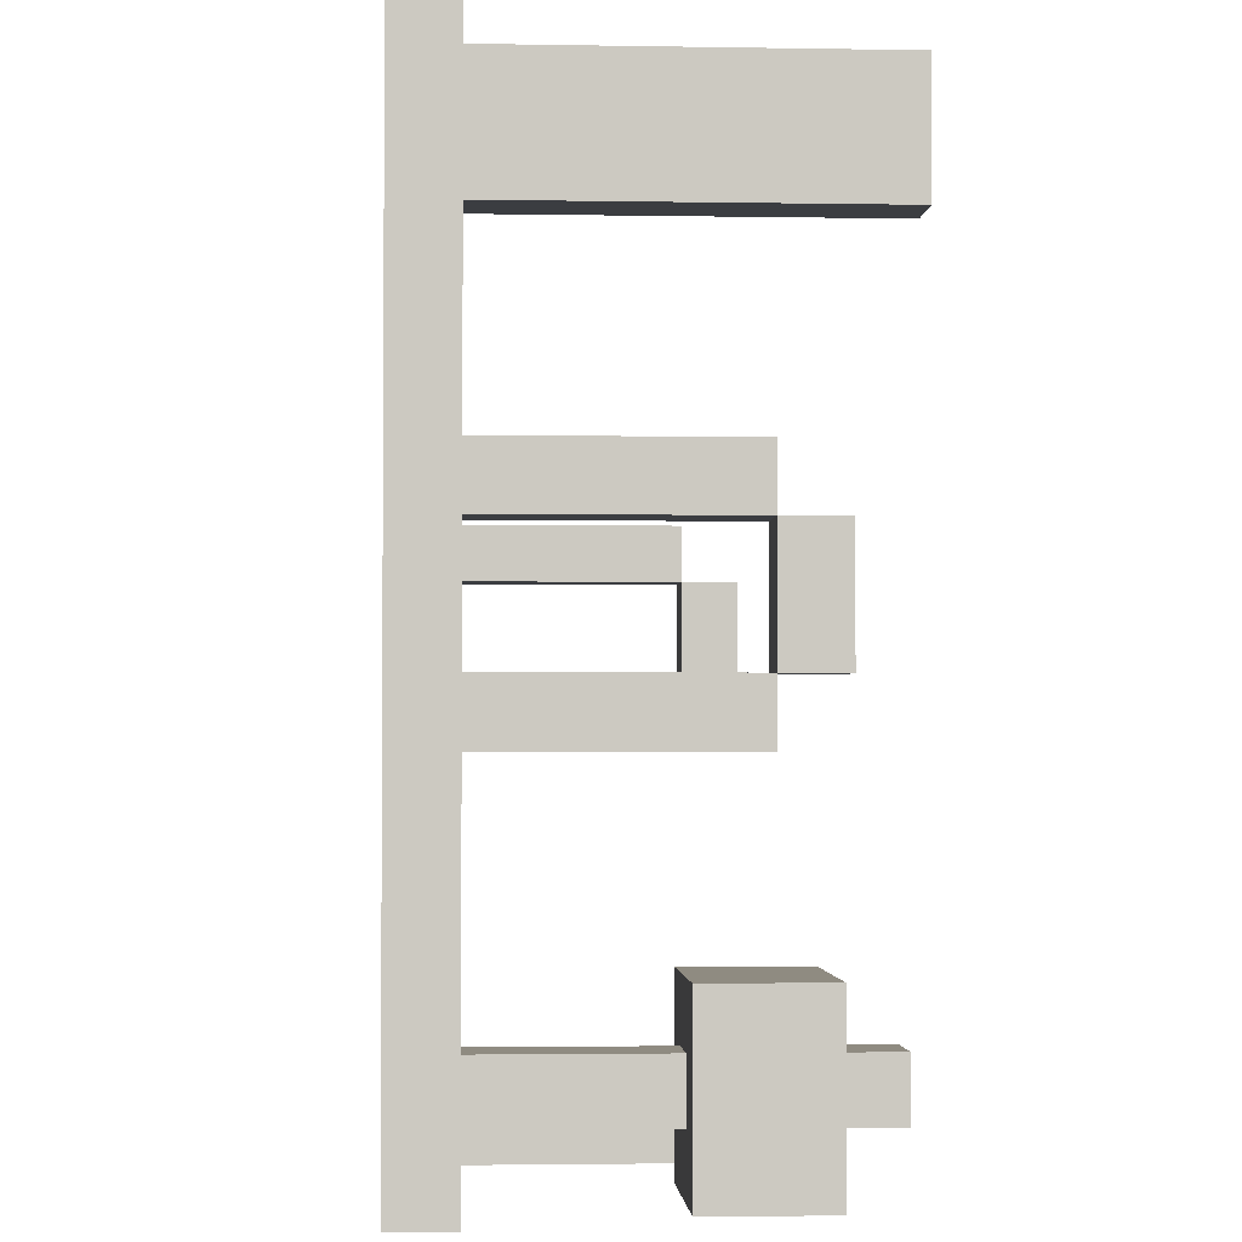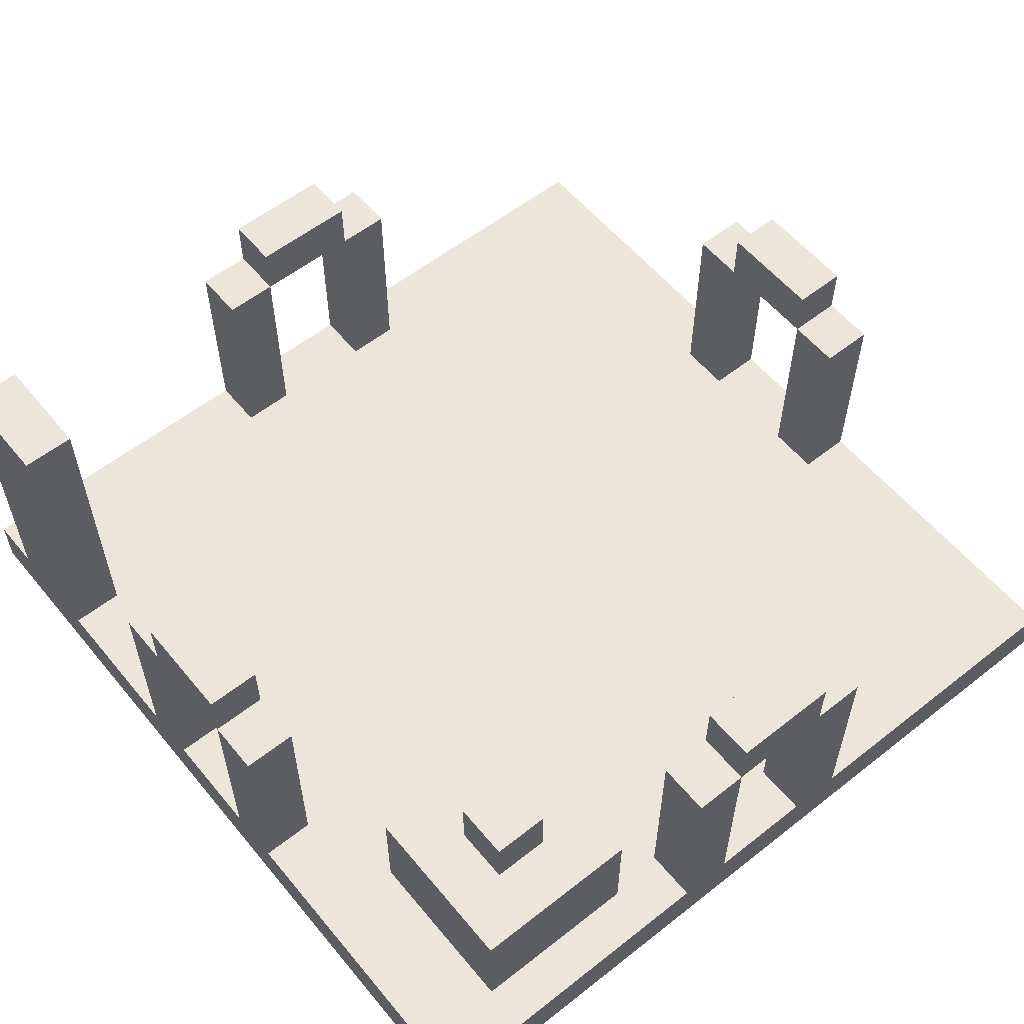
<metadata>
{"format":"obj","ext":"obj","renderer":"f3d","projection":"perspective","resolution":1024,"background":"white","views":[{"elev":-2.5,"azim":86.5,"up":"+Z"},{"elev":57.4,"azim":140.8,"up":"+Y"}]}
</metadata>
<code>
o
v -0.8 0 0.8
v -0.8 0 0.2
v -0.8 0 0.1
v -0.8 0 -0.1
v -0.8 0 -0.2
v -0.8 0 -0.8
v -0.8 0.1 0.8
v -0.8 0.1 0.2
v -0.8 0.1 0.1
v -0.8 0.1 -0.1
v -0.8 0.1 -0.2
v -0.8 0.1 -0.8
v -0.8 0.5 0.2
v -0.8 0.5 0.1
v -0.8 0.5 -0.1
v -0.8 0.5 -0.2
v -0.8 0.6 0.1
v -0.8 0.6 -0.1
v -0.2 0.1 0.8
v -0.2 0.1 0.7
v -0.2 0.1 -0.7
v -0.2 0.1 -0.8
v -0.2 0.5 0.8
v -0.2 0.5 0.7
v -0.2 0.5 -0.7
v -0.2 0.5 -0.8
v -0.1 0.5 0.8
v -0.1 0.5 0.7
v -0.1 0.5 -0.7
v -0.1 0.5 -0.8
v -0.1 0.6 0.8
v -0.1 0.6 0.7
v -0.1 0.6 -0.7
v -0.1 0.6 -0.8
v 0.1 0.1 0.8
v 0.1 0.1 0.7
v 0.1 0.1 -0.7
v 0.1 0.1 -0.8
v 0.1 0.5 0.8
v 0.1 0.5 0.7
v 0.1 0.5 -0.7
v 0.1 0.5 -0.8
v 0.4 0.4 -0.5
v 0.4 0.4 -0.8
v 0.4 0.6 -0.5
v 0.4 0.6 -0.8
v 0.5 0.1 -0.6
v 0.5 0.1 -0.7
v 0.5 0.4 -0.6
v 0.5 0.4 -0.7
v 0.5 0.6 -0.6
v 0.5 0.6 -0.7
v 0.5 0.7 -0.6
v 0.5 0.7 -0.7
v 0.7 0.1 0.7
v 0.7 0.1 0.5
v 0.7 0.1 0.2
v 0.7 0.1 0.1
v 0.7 0.1 -0.1
v 0.7 0.1 -0.2
v 0.7 0.5 0.2
v 0.7 0.5 0.1
v 0.7 0.5 -0.1
v 0.7 0.5 -0.2
v 0.7 0.6 0.1
v 0.7 0.6 -0.1
v 0.7 0.7 0.7
v 0.7 0.7 0.5
v -0.7 0.1 0.2
v -0.7 0.1 0.1
v -0.7 0.1 -0.1
v -0.7 0.1 -0.2
v -0.7 0.5 0.2
v -0.7 0.5 0.1
v -0.7 0.5 -0.1
v -0.7 0.5 -0.2
v -0.7 0.6 0.1
v -0.7 0.6 -0.1
v -0.1 0.1 0.8
v -0.1 0.1 0.7
v -0.1 0.1 -0.7
v -0.1 0.1 -0.8
v -0.1 0.5 0.8
v -0.1 0.5 0.7
v -0.1 0.5 -0.7
v -0.1 0.5 -0.8
v 0.1 0.5 0.8
v 0.1 0.5 0.7
v 0.1 0.5 -0.7
v 0.1 0.5 -0.8
v 0.1 0.6 0.8
v 0.1 0.6 0.7
v 0.1 0.6 -0.7
v 0.1 0.6 -0.8
v 0.2 0.1 0.8
v 0.2 0.1 0.7
v 0.2 0.1 -0.7
v 0.2 0.1 -0.8
v 0.2 0.5 0.8
v 0.2 0.5 0.7
v 0.2 0.5 -0.7
v 0.2 0.5 -0.8
v 0.6 0.1 -0.6
v 0.6 0.1 -0.7
v 0.6 0.4 -0.6
v 0.6 0.4 -0.7
v 0.6 0.6 -0.6
v 0.6 0.6 -0.7
v 0.6 0.7 -0.6
v 0.6 0.7 -0.7
v 0.7 0.4 -0.5
v 0.7 0.4 -0.8
v 0.7 0.6 -0.5
v 0.7 0.6 -0.8
v 0.8 0 0.8
v 0.8 0 0.7
v 0.8 0 0.5
v 0.8 0 0.2
v 0.8 0 0.1
v 0.8 0 -0.1
v 0.8 0 -0.2
v 0.8 0 -0.8
v 0.8 0.1 0.8
v 0.8 0.1 0.7
v 0.8 0.1 0.5
v 0.8 0.1 0.2
v 0.8 0.1 0.1
v 0.8 0.1 -0.1
v 0.8 0.1 -0.2
v 0.8 0.1 -0.8
v 0.8 0.5 0.2
v 0.8 0.5 0.1
v 0.8 0.5 -0.1
v 0.8 0.5 -0.2
v 0.8 0.6 0.1
v 0.8 0.6 -0.1
v 0.8 0.7 0.7
v 0.8 0.7 0.5
v -0.8 0 0.8
v -0.8 0.1 0.8
v -0.2 0 0.8
v -0.2 0.1 0.8
v -0.2 0.5 0.8
v -0.1 0 0.8
v -0.1 0.1 0.8
v -0.1 0.5 0.8
v -0.1 0.6 0.8
v 0.1 0 0.8
v 0.1 0.1 0.8
v 0.1 0.5 0.8
v 0.1 0.6 0.8
v 0.2 0 0.8
v 0.2 0.1 0.8
v 0.2 0.5 0.8
v 0.8 0 0.8
v 0.8 0.1 0.8
v 0.7 0.1 0.7
v 0.7 0.7 0.7
v 0.8 0.1 0.7
v 0.8 0.7 0.7
v -0.8 0.1 0.2
v -0.8 0.5 0.2
v -0.7 0.1 0.2
v -0.7 0.5 0.2
v 0.7 0.1 0.2
v 0.7 0.5 0.2
v 0.8 0.1 0.2
v 0.8 0.5 0.2
v -0.8 0.5 0.1
v -0.8 0.6 0.1
v -0.7 0.5 0.1
v -0.7 0.6 0.1
v 0.7 0.5 0.1
v 0.7 0.6 0.1
v 0.8 0.5 0.1
v 0.8 0.6 0.1
v -0.8 0.1 -0.1
v -0.8 0.5 -0.1
v -0.7 0.1 -0.1
v -0.7 0.5 -0.1
v 0.7 0.1 -0.1
v 0.7 0.5 -0.1
v 0.8 0.1 -0.1
v 0.8 0.5 -0.1
v 0.4 0.4 -0.5
v 0.4 0.6 -0.5
v 0.7 0.4 -0.5
v 0.7 0.6 -0.5
v 0.5 0.1 -0.6
v 0.5 0.4 -0.6
v 0.5 0.6 -0.6
v 0.5 0.7 -0.6
v 0.6 0.1 -0.6
v 0.6 0.4 -0.6
v 0.6 0.6 -0.6
v 0.6 0.7 -0.6
v -0.2 0.1 -0.7
v -0.2 0.5 -0.7
v -0.1 0.1 -0.7
v -0.1 0.5 -0.7
v -0.1 0.6 -0.7
v 0.1 0.1 -0.7
v 0.1 0.5 -0.7
v 0.1 0.6 -0.7
v 0.2 0.1 -0.7
v 0.2 0.5 -0.7
v -0.2 0.1 0.7
v -0.2 0.5 0.7
v -0.1 0.1 0.7
v -0.1 0.5 0.7
v -0.1 0.6 0.7
v 0.1 0.1 0.7
v 0.1 0.5 0.7
v 0.1 0.6 0.7
v 0.2 0.1 0.7
v 0.2 0.5 0.7
v 0.7 0.1 0.5
v 0.7 0.7 0.5
v 0.8 0.1 0.5
v 0.8 0.7 0.5
v -0.8 0.1 0.1
v -0.8 0.5 0.1
v -0.7 0.1 0.1
v -0.7 0.5 0.1
v 0.7 0.1 0.1
v 0.7 0.5 0.1
v 0.8 0.1 0.1
v 0.8 0.5 0.1
v -0.8 0.5 -0.1
v -0.8 0.6 -0.1
v -0.7 0.5 -0.1
v -0.7 0.6 -0.1
v 0.7 0.5 -0.1
v 0.7 0.6 -0.1
v 0.8 0.5 -0.1
v 0.8 0.6 -0.1
v -0.8 0.1 -0.2
v -0.8 0.5 -0.2
v -0.7 0.1 -0.2
v -0.7 0.5 -0.2
v 0.7 0.1 -0.2
v 0.7 0.5 -0.2
v 0.8 0.1 -0.2
v 0.8 0.5 -0.2
v 0.5 0.1 -0.7
v 0.5 0.4 -0.7
v 0.5 0.6 -0.7
v 0.5 0.7 -0.7
v 0.6 0.1 -0.7
v 0.6 0.4 -0.7
v 0.6 0.6 -0.7
v 0.6 0.7 -0.7
v -0.8 0 -0.8
v -0.8 0.1 -0.8
v -0.2 0 -0.8
v -0.2 0.1 -0.8
v -0.2 0.5 -0.8
v -0.1 0 -0.8
v -0.1 0.1 -0.8
v -0.1 0.5 -0.8
v -0.1 0.6 -0.8
v 0.1 0 -0.8
v 0.1 0.1 -0.8
v 0.1 0.5 -0.8
v 0.1 0.6 -0.8
v 0.2 0 -0.8
v 0.2 0.1 -0.8
v 0.2 0.5 -0.8
v 0.4 0.4 -0.8
v 0.4 0.6 -0.8
v 0.7 0.4 -0.8
v 0.7 0.6 -0.8
v 0.8 0 -0.8
v 0.8 0.1 -0.8
v -0.8 0 0.8
v -0.2 0 0.8
v -0.1 0 0.8
v 0.1 0 0.8
v 0.2 0 0.8
v 0.8 0 0.8
v 0.7 0 0.7
v 0.8 0 0.7
v -0.3 0 0.5
v -0.2 0 0.5
v 0.2 0 0.5
v 0.3 0 0.5
v 0.7 0 0.5
v 0.8 0 0.5
v -0.4 0 0.4
v -0.3 0 0.4
v -0.2 0 0.4
v -0.1 0 0.4
v 0.1 0 0.4
v 0.2 0 0.4
v 0.3 0 0.4
v 0.4 0 0.4
v -0.5 0 0.3
v -0.4 0 0.3
v -0.3 0 0.3
v -0.2 0 0.3
v 0.2 0 0.3
v 0.3 0 0.3
v 0.4 0 0.3
v 0.5 0 0.3
v -0.8 0 0.2
v -0.5 0 0.2
v -0.4 0 0.2
v -0.3 0 0.2
v 0.3 0 0.2
v 0.4 0 0.2
v 0.5 0 0.2
v 0.8 0 0.2
v -0.8 0 0.1
v -0.4 0 0.1
v 0.4 0 0.1
v 0.8 0 0.1
v -0.8 0 -0.1
v -0.4 0 -0.1
v 0.4 0 -0.1
v 0.8 0 -0.1
v -0.8 0 -0.2
v -0.5 0 -0.2
v -0.4 0 -0.2
v -0.3 0 -0.2
v 0.3 0 -0.2
v 0.4 0 -0.2
v 0.5 0 -0.2
v 0.8 0 -0.2
v -0.5 0 -0.3
v -0.4 0 -0.3
v -0.3 0 -0.3
v -0.2 0 -0.3
v 0.2 0 -0.3
v 0.3 0 -0.3
v 0.4 0 -0.3
v 0.5 0 -0.3
v -0.4 0 -0.4
v -0.3 0 -0.4
v -0.2 0 -0.4
v -0.1 0 -0.4
v 0.1 0 -0.4
v 0.2 0 -0.4
v 0.3 0 -0.4
v 0.4 0 -0.4
v -0.3 0 -0.5
v -0.2 0 -0.5
v 0.2 0 -0.5
v 0.3 0 -0.5
v -0.8 0 -0.8
v -0.2 0 -0.8
v -0.1 0 -0.8
v 0.1 0 -0.8
v 0.2 0 -0.8
v 0.8 0 -0.8
v 0.4 0.4 -0.5
v 0.7 0.4 -0.5
v 0.5 0.4 -0.6
v 0.6 0.4 -0.6
v 0.5 0.4 -0.7
v 0.6 0.4 -0.7
v 0.4 0.4 -0.8
v 0.7 0.4 -0.8
v -0.1 0.5 0.8
v 0.1 0.5 0.8
v -0.1 0.5 0.7
v 0.1 0.5 0.7
v -0.8 0.5 0.1
v -0.7 0.5 0.1
v 0.7 0.5 0.1
v 0.8 0.5 0.1
v -0.8 0.5 -0.1
v -0.7 0.5 -0.1
v 0.7 0.5 -0.1
v 0.8 0.5 -0.1
v -0.1 0.5 -0.7
v 0.1 0.5 -0.7
v -0.1 0.5 -0.8
v 0.1 0.5 -0.8
v -0.8 0.1 0.8
v -0.2 0.1 0.8
v -0.1 0.1 0.8
v 0.1 0.1 0.8
v 0.2 0.1 0.8
v 0.8 0.1 0.8
v -0.2 0.1 0.7
v -0.1 0.1 0.7
v 0.1 0.1 0.7
v 0.2 0.1 0.7
v 0.7 0.1 0.7
v 0.8 0.1 0.7
v -0.3 0.1 0.5
v -0.2 0.1 0.5
v 0.2 0.1 0.5
v 0.3 0.1 0.5
v 0.7 0.1 0.5
v 0.8 0.1 0.5
v -0.4 0.1 0.4
v -0.3 0.1 0.4
v -0.2 0.1 0.4
v -0.1 0.1 0.4
v 0.1 0.1 0.4
v 0.2 0.1 0.4
v 0.3 0.1 0.4
v 0.4 0.1 0.4
v -0.5 0.1 0.3
v -0.4 0.1 0.3
v -0.3 0.1 0.3
v -0.2 0.1 0.3
v 0.2 0.1 0.3
v 0.3 0.1 0.3
v 0.4 0.1 0.3
v 0.5 0.1 0.3
v -0.8 0.1 0.2
v -0.7 0.1 0.2
v -0.5 0.1 0.2
v -0.4 0.1 0.2
v -0.3 0.1 0.2
v 0.3 0.1 0.2
v 0.4 0.1 0.2
v 0.5 0.1 0.2
v 0.7 0.1 0.2
v 0.8 0.1 0.2
v -0.8 0.1 0.1
v -0.7 0.1 0.1
v -0.4 0.1 0.1
v 0.4 0.1 0.1
v 0.7 0.1 0.1
v 0.8 0.1 0.1
v -0.8 0.1 -0.1
v -0.7 0.1 -0.1
v -0.4 0.1 -0.1
v 0.4 0.1 -0.1
v 0.7 0.1 -0.1
v 0.8 0.1 -0.1
v -0.8 0.1 -0.2
v -0.7 0.1 -0.2
v -0.5 0.1 -0.2
v -0.4 0.1 -0.2
v -0.3 0.1 -0.2
v 0.3 0.1 -0.2
v 0.4 0.1 -0.2
v 0.5 0.1 -0.2
v 0.7 0.1 -0.2
v 0.8 0.1 -0.2
v -0.5 0.1 -0.3
v -0.4 0.1 -0.3
v -0.3 0.1 -0.3
v -0.2 0.1 -0.3
v 0.2 0.1 -0.3
v 0.3 0.1 -0.3
v 0.4 0.1 -0.3
v 0.5 0.1 -0.3
v -0.4 0.1 -0.4
v -0.3 0.1 -0.4
v -0.2 0.1 -0.4
v -0.1 0.1 -0.4
v 0.1 0.1 -0.4
v 0.2 0.1 -0.4
v 0.3 0.1 -0.4
v 0.4 0.1 -0.4
v -0.3 0.1 -0.5
v -0.2 0.1 -0.5
v 0.2 0.1 -0.5
v 0.3 0.1 -0.5
v 0.5 0.1 -0.6
v 0.6 0.1 -0.6
v -0.2 0.1 -0.7
v -0.1 0.1 -0.7
v 0.1 0.1 -0.7
v 0.2 0.1 -0.7
v 0.5 0.1 -0.7
v 0.6 0.1 -0.7
v -0.8 0.1 -0.8
v -0.2 0.1 -0.8
v -0.1 0.1 -0.8
v 0.1 0.1 -0.8
v 0.2 0.1 -0.8
v 0.8 0.1 -0.8
v -0.2 0.5 0.8
v -0.1 0.5 0.8
v 0.1 0.5 0.8
v 0.2 0.5 0.8
v -0.2 0.5 0.7
v -0.1 0.5 0.7
v 0.1 0.5 0.7
v 0.2 0.5 0.7
v -0.8 0.5 0.2
v -0.7 0.5 0.2
v 0.7 0.5 0.2
v 0.8 0.5 0.2
v -0.8 0.5 0.1
v -0.7 0.5 0.1
v 0.7 0.5 0.1
v 0.8 0.5 0.1
v -0.8 0.5 -0.1
v -0.7 0.5 -0.1
v 0.7 0.5 -0.1
v 0.8 0.5 -0.1
v -0.8 0.5 -0.2
v -0.7 0.5 -0.2
v 0.7 0.5 -0.2
v 0.8 0.5 -0.2
v -0.2 0.5 -0.7
v -0.1 0.5 -0.7
v 0.1 0.5 -0.7
v 0.2 0.5 -0.7
v -0.2 0.5 -0.8
v -0.1 0.5 -0.8
v 0.1 0.5 -0.8
v 0.2 0.5 -0.8
v -0.1 0.6 0.8
v 0.1 0.6 0.8
v -0.1 0.6 0.7
v 0.1 0.6 0.7
v -0.8 0.6 0.1
v -0.7 0.6 0.1
v 0.7 0.6 0.1
v 0.8 0.6 0.1
v -0.8 0.6 -0.1
v -0.7 0.6 -0.1
v 0.7 0.6 -0.1
v 0.8 0.6 -0.1
v 0.4 0.6 -0.5
v 0.7 0.6 -0.5
v 0.5 0.6 -0.6
v 0.6 0.6 -0.6
v -0.1 0.6 -0.7
v 0.1 0.6 -0.7
v 0.5 0.6 -0.7
v 0.6 0.6 -0.7
v -0.1 0.6 -0.8
v 0.1 0.6 -0.8
v 0.4 0.6 -0.8
v 0.7 0.6 -0.8
v 0.7 0.7 0.7
v 0.8 0.7 0.7
v 0.7 0.7 0.5
v 0.8 0.7 0.5
v 0.5 0.7 -0.6
v 0.6 0.7 -0.6
v 0.5 0.7 -0.7
v 0.6 0.7 -0.7
f 7 2 1
f 8 3 2
f 8 2 7
f 9 4 3
f 9 3 8
f 10 5 4
f 10 4 9
f 11 6 5
f 11 5 10
f 12 6 11
f 13 9 8
f 14 9 13
f 15 11 10
f 16 11 15
f 17 15 14
f 18 15 17
f 23 20 19
f 24 20 23
f 25 22 21
f 26 22 25
f 31 28 27
f 32 28 31
f 33 30 29
f 34 30 33
f 39 36 35
f 40 36 39
f 41 38 37
f 42 38 41
f 45 44 43
f 46 44 45
f 49 48 47
f 50 48 49
f 53 52 51
f 54 52 53
f 61 58 57
f 62 58 61
f 63 60 59
f 64 60 63
f 65 63 62
f 66 63 65
f 67 56 55
f 68 56 67
f 69 70 73
f 73 70 74
f 71 72 75
f 75 72 76
f 74 75 77
f 77 75 78
f 79 80 83
f 83 80 84
f 81 82 85
f 85 82 86
f 87 88 91
f 91 88 92
f 89 90 93
f 93 90 94
f 95 96 99
f 99 96 100
f 97 98 101
f 101 98 102
f 103 104 105
f 105 104 106
f 107 108 109
f 109 108 110
f 111 112 113
f 113 112 114
f 115 116 123
f 116 117 124
f 123 116 124
f 117 118 125
f 124 117 125
f 118 119 126
f 125 118 126
f 119 120 127
f 126 119 127
f 120 121 128
f 127 120 128
f 121 122 129
f 128 121 129
f 129 122 130
f 126 127 131
f 131 127 132
f 128 129 133
f 133 129 134
f 132 133 135
f 135 133 136
f 124 125 137
f 137 125 138
f 141 140 139
f 142 140 141
f 144 142 141
f 145 143 142
f 145 142 144
f 146 143 145
f 148 145 144
f 149 145 148
f 150 147 146
f 151 147 150
f 152 149 148
f 153 150 149
f 153 149 152
f 154 150 153
f 155 153 152
f 156 153 155
f 159 158 157
f 160 158 159
f 163 162 161
f 164 162 163
f 167 166 165
f 168 166 167
f 171 170 169
f 172 170 171
f 175 174 173
f 176 174 175
f 179 178 177
f 180 178 179
f 183 182 181
f 184 182 183
f 187 186 185
f 188 186 187
f 193 190 189
f 194 190 193
f 195 192 191
f 196 192 195
f 199 198 197
f 200 198 199
f 203 201 200
f 204 201 203
f 205 203 202
f 206 203 205
f 207 208 209
f 209 208 210
f 210 211 213
f 213 211 214
f 212 213 215
f 215 213 216
f 217 218 219
f 219 218 220
f 221 222 223
f 223 222 224
f 225 226 227
f 227 226 228
f 229 230 231
f 231 230 232
f 233 234 235
f 235 234 236
f 237 238 239
f 239 238 240
f 241 242 243
f 243 242 244
f 245 246 249
f 249 246 250
f 247 248 251
f 251 248 252
f 253 254 255
f 255 254 256
f 255 256 258
f 256 257 259
f 258 256 259
f 259 257 260
f 258 259 262
f 262 259 263
f 260 261 264
f 264 261 265
f 262 263 266
f 263 264 267
f 266 263 267
f 267 264 268
f 269 270 271
f 271 270 272
f 266 267 273
f 273 267 274
f 281 280 279
f 282 280 281
f 283 276 275
f 284 277 276
f 284 276 283
f 285 279 278
f 285 281 279
f 286 281 285
f 287 282 281
f 287 281 286
f 288 282 287
f 289 283 275
f 290 284 283
f 290 283 289
f 291 277 284
f 291 284 290
f 292 278 277
f 292 277 291
f 293 286 285
f 293 278 292
f 293 285 278
f 294 286 293
f 295 288 287
f 295 286 294
f 295 287 286
f 296 288 295
f 297 289 275
f 298 291 290
f 298 289 297
f 298 290 289
f 299 291 298
f 300 292 291
f 300 291 299
f 300 294 293
f 300 293 292
f 301 296 295
f 301 294 300
f 301 295 294
f 302 296 301
f 303 288 296
f 303 296 302
f 304 288 303
f 305 297 275
f 306 299 298
f 306 297 305
f 306 298 297
f 307 299 306
f 308 300 299
f 308 299 307
f 308 302 301
f 308 301 300
f 309 304 303
f 309 302 308
f 309 303 302
f 310 304 309
f 311 288 304
f 311 304 310
f 312 288 311
f 313 307 306
f 313 306 305
f 314 310 309
f 314 307 313
f 314 308 307
f 314 309 308
f 315 312 311
f 315 310 314
f 315 311 310
f 316 312 315
f 317 314 313
f 317 315 314
f 317 316 315
f 318 316 317
f 319 316 318
f 320 316 319
f 321 318 317
f 322 318 321
f 323 319 318
f 323 318 322
f 324 319 323
f 325 319 324
f 326 320 319
f 326 319 325
f 327 320 326
f 328 320 327
f 329 322 321
f 329 323 322
f 329 324 323
f 330 324 329
f 331 325 324
f 331 324 330
f 332 325 331
f 333 325 332
f 334 327 326
f 334 325 333
f 334 326 325
f 335 327 334
f 336 328 327
f 336 327 335
f 337 330 329
f 337 332 331
f 337 331 330
f 338 332 337
f 339 333 332
f 339 332 338
f 340 333 339
f 341 333 340
f 342 335 334
f 342 333 341
f 342 334 333
f 343 335 342
f 344 336 335
f 344 335 343
f 345 338 337
f 345 340 339
f 345 339 338
f 346 340 345
f 347 343 342
f 347 342 341
f 348 344 343
f 348 343 347
f 349 329 321
f 349 337 329
f 349 346 345
f 349 345 337
f 350 340 346
f 350 346 349
f 351 341 340
f 351 340 350
f 352 347 341
f 352 341 351
f 353 348 347
f 353 347 352
f 354 328 336
f 354 348 353
f 354 336 344
f 354 344 348
f 357 356 355
f 358 356 357
f 359 357 355
f 360 356 358
f 361 359 355
f 361 360 359
f 362 356 360
f 362 360 361
f 365 364 363
f 366 364 365
f 371 368 367
f 372 368 371
f 373 370 369
f 374 370 373
f 377 376 375
f 378 376 377
f 379 380 385
f 381 382 386
f 386 382 387
f 383 384 388
f 388 384 389
f 389 384 390
f 379 385 391
f 385 386 392
f 391 385 392
f 387 388 393
f 388 389 393
f 393 389 394
f 394 389 395
f 379 391 397
f 391 392 398
f 397 391 398
f 392 386 399
f 398 392 399
f 386 387 400
f 399 386 400
f 387 393 401
f 400 387 401
f 393 394 401
f 401 394 402
f 395 396 403
f 402 394 403
f 394 395 403
f 403 396 404
f 379 397 405
f 398 399 406
f 405 397 406
f 397 398 406
f 406 399 407
f 401 402 408
f 407 399 408
f 399 400 408
f 400 401 408
f 403 404 409
f 408 402 409
f 402 403 409
f 409 404 410
f 404 396 411
f 410 404 411
f 411 396 412
f 379 405 413
f 413 405 414
f 406 407 415
f 414 405 415
f 405 406 415
f 415 407 416
f 407 408 417
f 416 407 417
f 409 410 417
f 408 409 417
f 411 412 418
f 417 410 418
f 410 411 418
f 418 412 419
f 412 396 420
f 419 412 420
f 420 396 421
f 421 396 422
f 415 416 424
f 414 415 424
f 418 419 425
f 416 417 425
f 424 416 425
f 417 418 425
f 420 421 426
f 425 419 426
f 419 420 426
f 426 421 427
f 423 424 429
f 427 428 429
f 426 427 429
f 425 426 429
f 424 425 429
f 429 428 430
f 430 428 431
f 431 428 432
f 432 428 433
f 433 428 434
f 430 431 436
f 436 431 437
f 431 432 438
f 437 431 438
f 438 432 439
f 439 432 440
f 432 433 441
f 440 432 441
f 441 433 442
f 442 433 443
f 436 437 445
f 435 436 445
f 437 438 445
f 438 439 445
f 445 439 446
f 439 440 447
f 446 439 447
f 447 440 448
f 448 440 449
f 441 442 450
f 449 440 450
f 440 441 450
f 450 442 451
f 443 444 452
f 451 442 452
f 442 443 452
f 445 446 453
f 447 448 453
f 446 447 453
f 453 448 454
f 448 449 455
f 454 448 455
f 455 449 456
f 456 449 457
f 450 451 458
f 457 449 458
f 449 450 458
f 458 451 459
f 451 452 460
f 459 451 460
f 455 456 461
f 453 454 461
f 454 455 461
f 461 456 462
f 458 459 463
f 457 458 463
f 459 460 464
f 463 459 464
f 452 444 465
f 464 460 465
f 463 464 465
f 460 452 465
f 465 444 466
f 461 462 467
f 462 456 467
f 456 457 468
f 467 456 468
f 457 463 469
f 468 457 469
f 463 465 470
f 469 463 470
f 470 465 471
f 466 444 472
f 453 461 473
f 461 467 473
f 435 445 473
f 445 453 473
f 473 467 474
f 468 469 475
f 475 469 476
f 471 472 477
f 470 471 477
f 472 444 478
f 477 472 478
f 479 480 483
f 483 480 484
f 481 482 485
f 485 482 486
f 487 488 491
f 491 488 492
f 489 490 493
f 493 490 494
f 495 496 499
f 499 496 500
f 497 498 501
f 501 498 502
f 503 504 507
f 507 504 508
f 505 506 509
f 509 506 510
f 511 512 513
f 513 512 514
f 515 516 519
f 519 516 520
f 517 518 521
f 521 518 522
f 523 524 525
f 525 524 526
f 523 525 529
f 526 524 530
f 527 528 531
f 531 528 532
f 529 530 533
f 523 529 533
f 530 524 534
f 533 530 534
f 535 536 537
f 537 536 538
f 539 540 541
f 541 540 542

</code>
